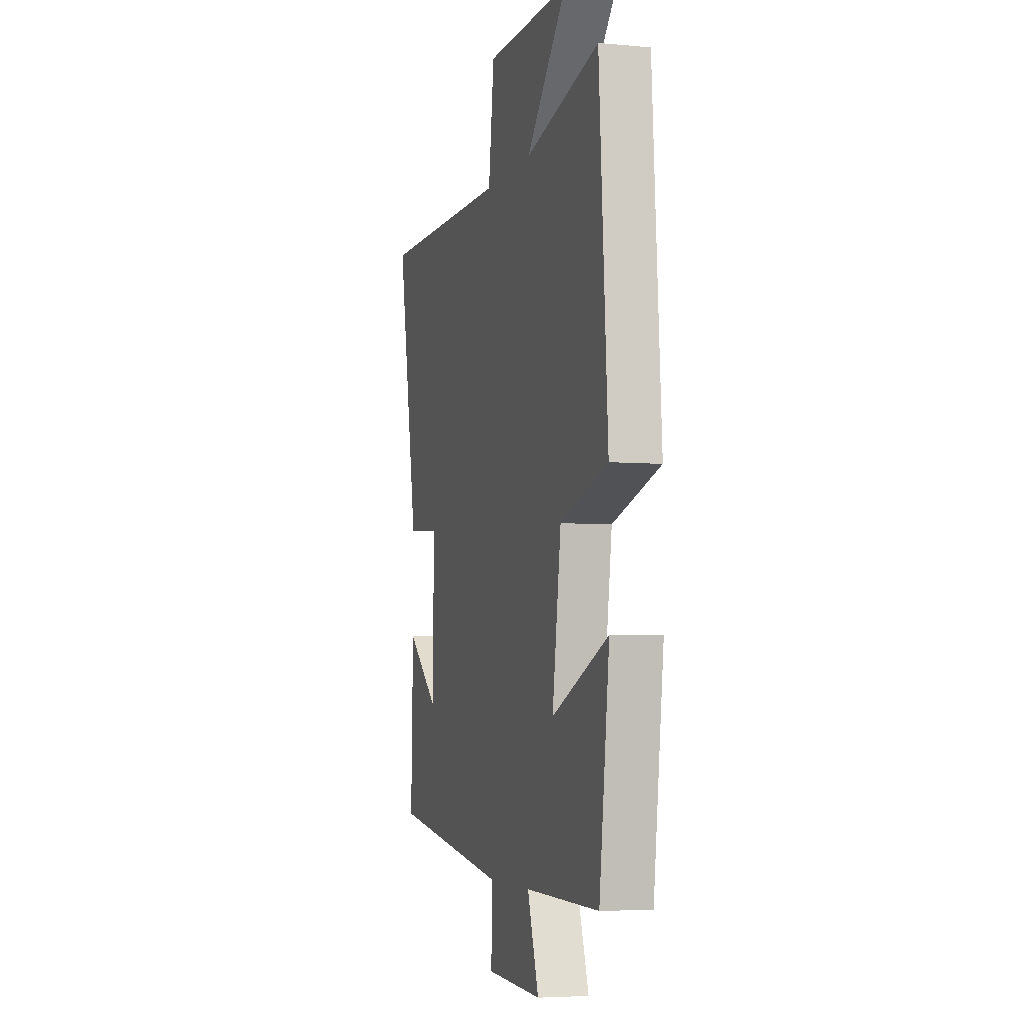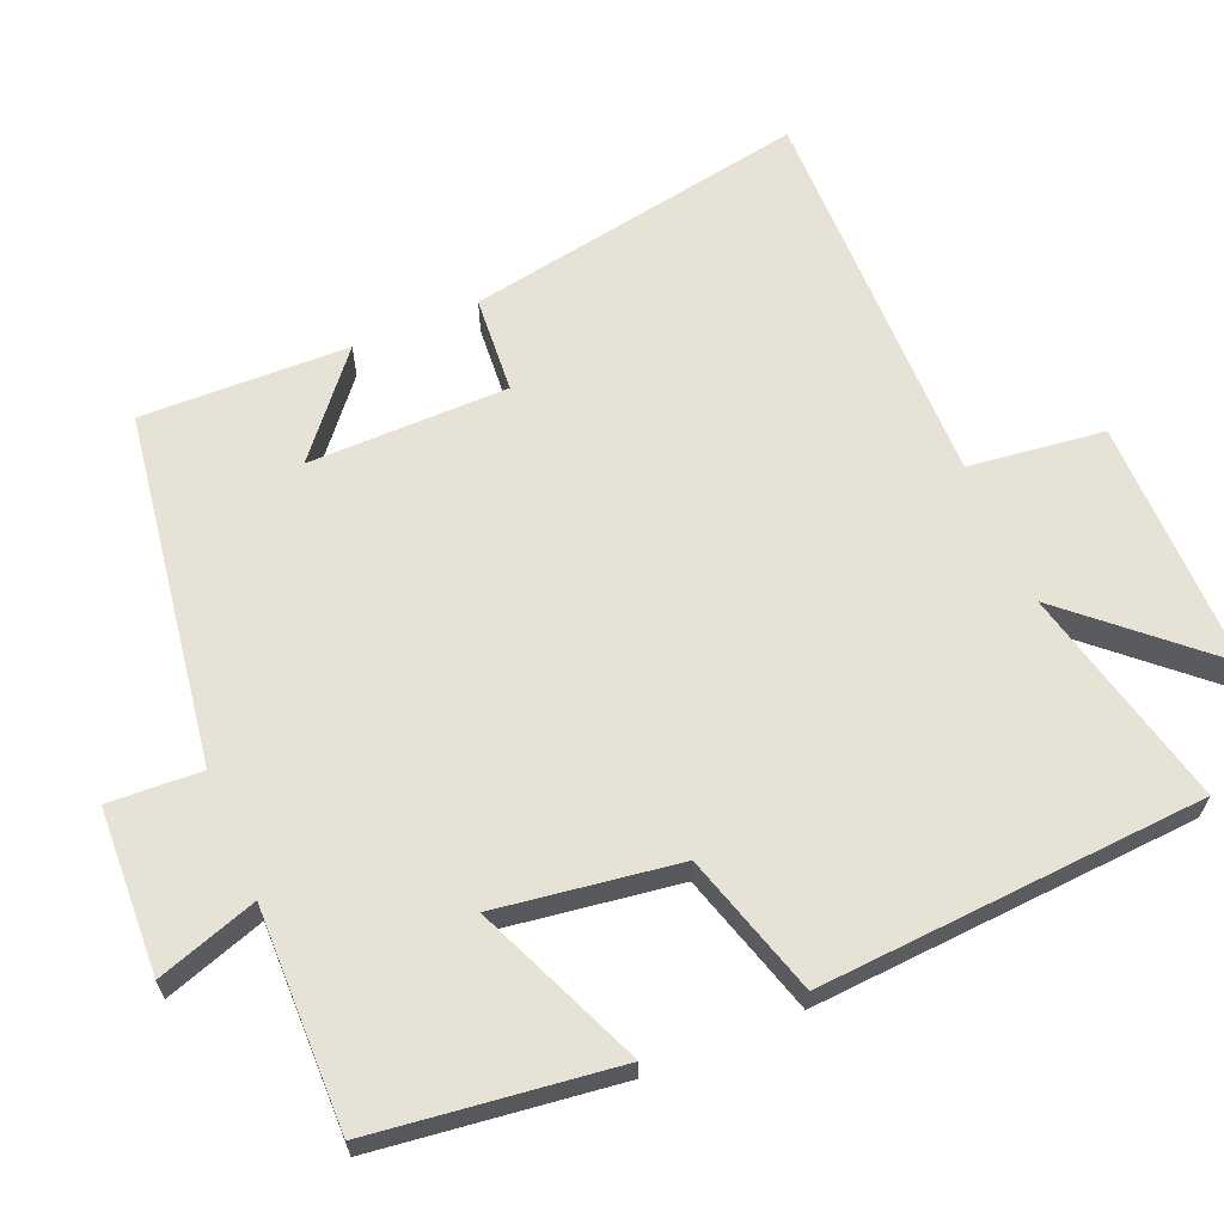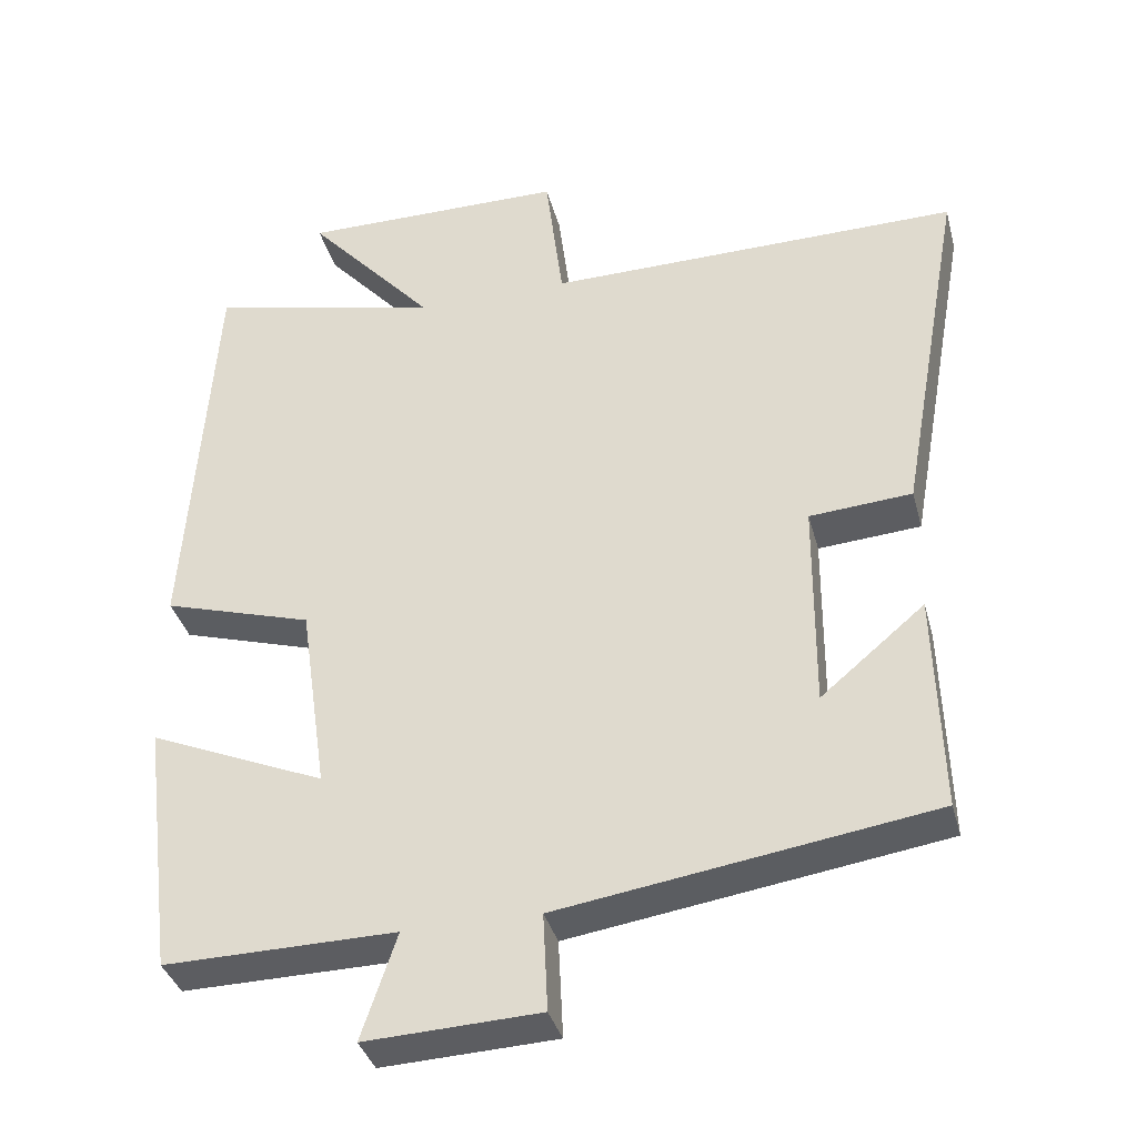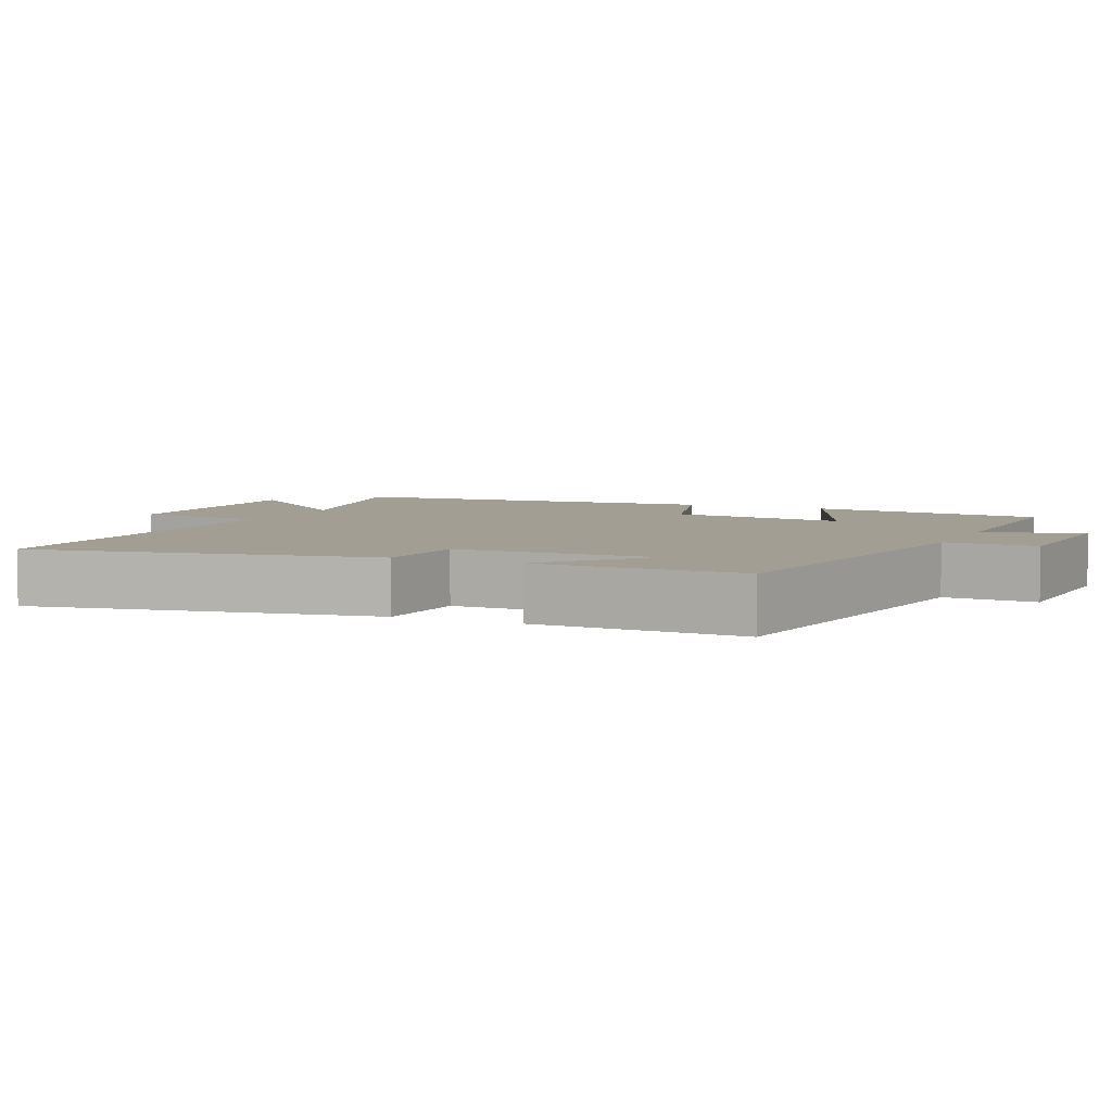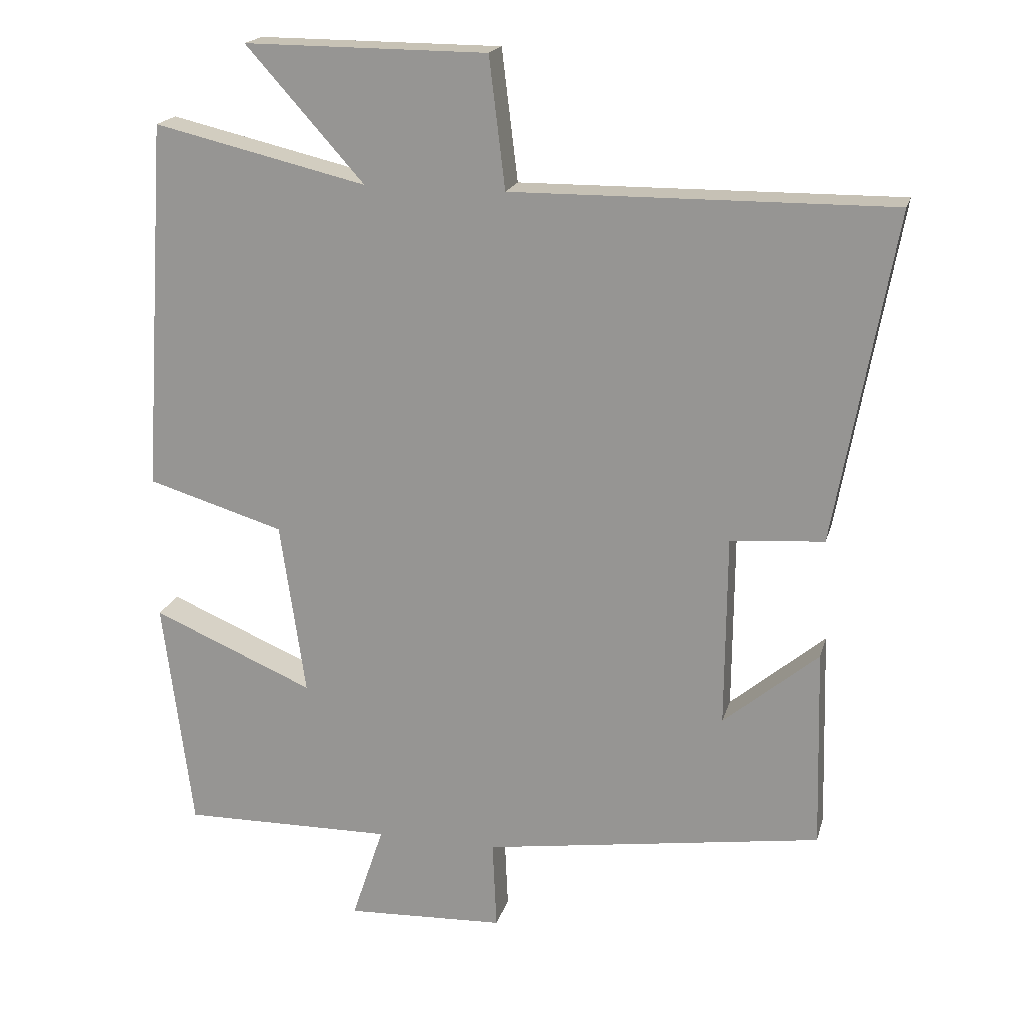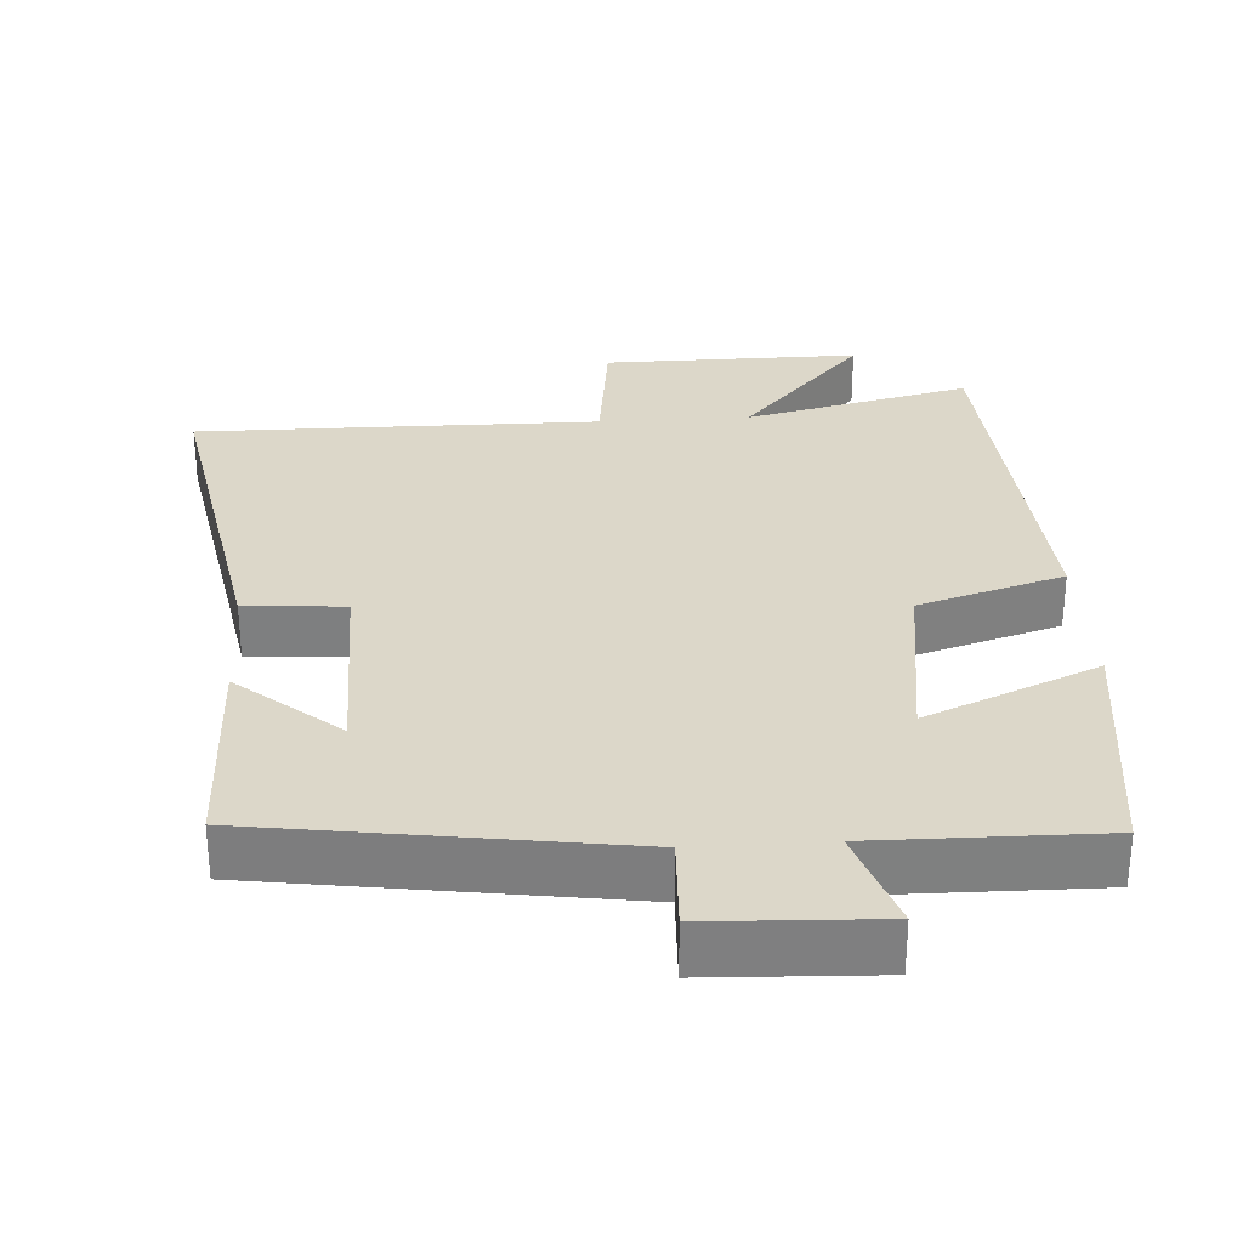
<metadata>
{"format":"obj","ext":"obj","renderer":"f3d","projection":"perspective","resolution":1024,"background":"white","views":[{"elev":-5.0,"azim":-106.2,"up":"+Z"},{"elev":64.0,"azim":-112.8,"up":"+Y"},{"elev":-36.7,"azim":14.6,"up":"+Z"},{"elev":5.1,"azim":114.3,"up":"+Y"},{"elev":18.9,"azim":14.2,"up":"+Z"},{"elev":30.3,"azim":176.3,"up":"+Y"}]}
</metadata>
<code>
v 0.585 0.07 0.505
v 0.5 0.07 0.032
v 0.366 0.07 0.022
v 0.364 0.07 -0.254
v 0.5 0.07 -0.14
v 0.508 0.07 -0.427
v 0.021 0.07 -0.5
v 0.027 0.07 -0.628
v -0.201 0.07 -0.638
v -0.155 0.07 -0.5
v -0.458 0.07 -0.504
v -0.5 0.07 -0.17
v -0.268 0.07 -0.269
v -0.304 0.07 -0.019
v -0.5 0.07 0.04
v -0.465 0.07 0.572
v -0.16 0.07 0.5
v -0.329 0.07 0.689
v 0.019 0.07 0.687
v 0.042 0.07 0.5
v 0.585 0 0.505
v 0.5 0 0.032
v 0.366 0 0.022
v 0.364 0 -0.254
v 0.5 0 -0.14
v 0.508 0 -0.427
v 0.021 0 -0.5
v 0.027 0 -0.628
v -0.201 0 -0.638
v -0.155 0 -0.5
v -0.458 0 -0.504
v -0.5 0 -0.17
v -0.268 0 -0.269
v -0.304 0 -0.019
v -0.5 0 0.04
v -0.465 0 0.572
v -0.16 0 0.5
v -0.329 0 0.689
v 0.019 0 0.687
v 0.042 0 0.5
f 17 18 19 20
f 14 15 16 17
f 13 14 17 20
f 10 11 12 13
f 10 13 20 1
f 7 8 9 10
f 4 5 6
f 4 6 7 10
f 1 2 3
f 10 1 3
f 3 4 10
f 40 39 38 37
f 37 36 35 34
f 40 37 34 33
f 33 32 31 30
f 21 40 33 30
f 30 29 28 27
f 26 25 24
f 30 27 26 24
f 23 22 21
f 23 21 30
f 30 24 23
f 1 21 22 2
f 2 22 23 3
f 3 23 24 4
f 4 24 25 5
f 5 25 26 6
f 6 26 27 7
f 7 27 28 8
f 8 28 29 9
f 9 29 30 10
f 10 30 31 11
f 11 31 32 12
f 12 32 33 13
f 13 33 34 14
f 14 34 35 15
f 15 35 36 16
f 16 36 37 17
f 17 37 38 18
f 18 38 39 19
f 19 39 40 20
f 20 40 21 1

</code>
